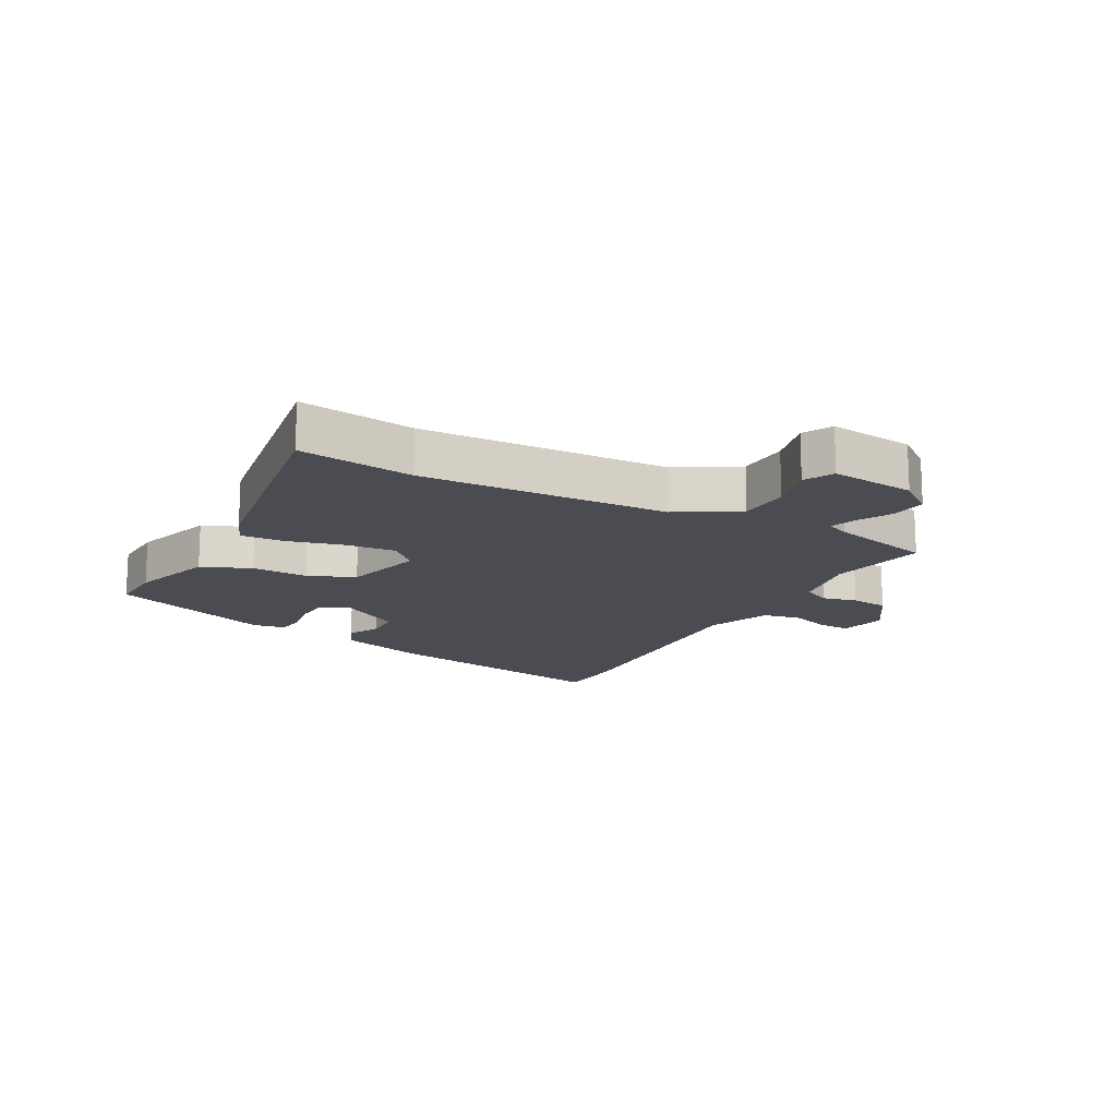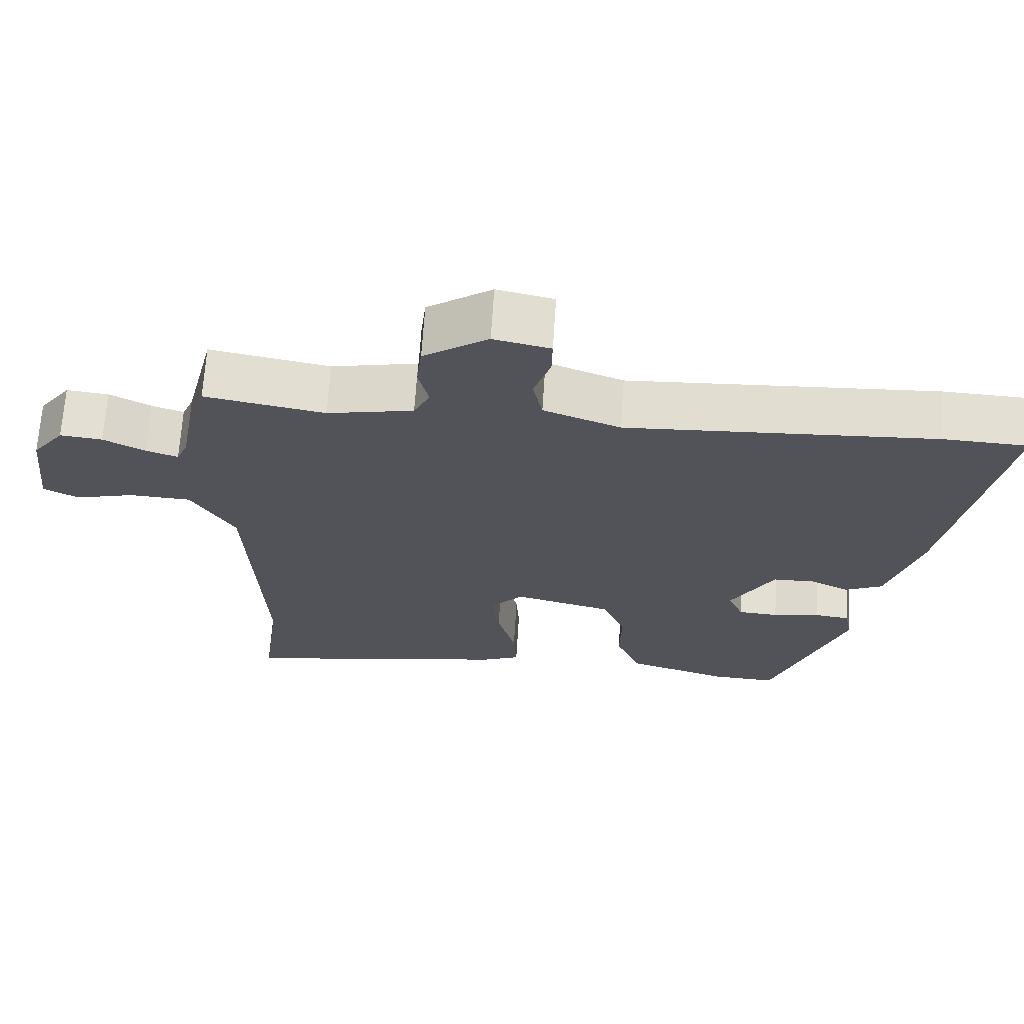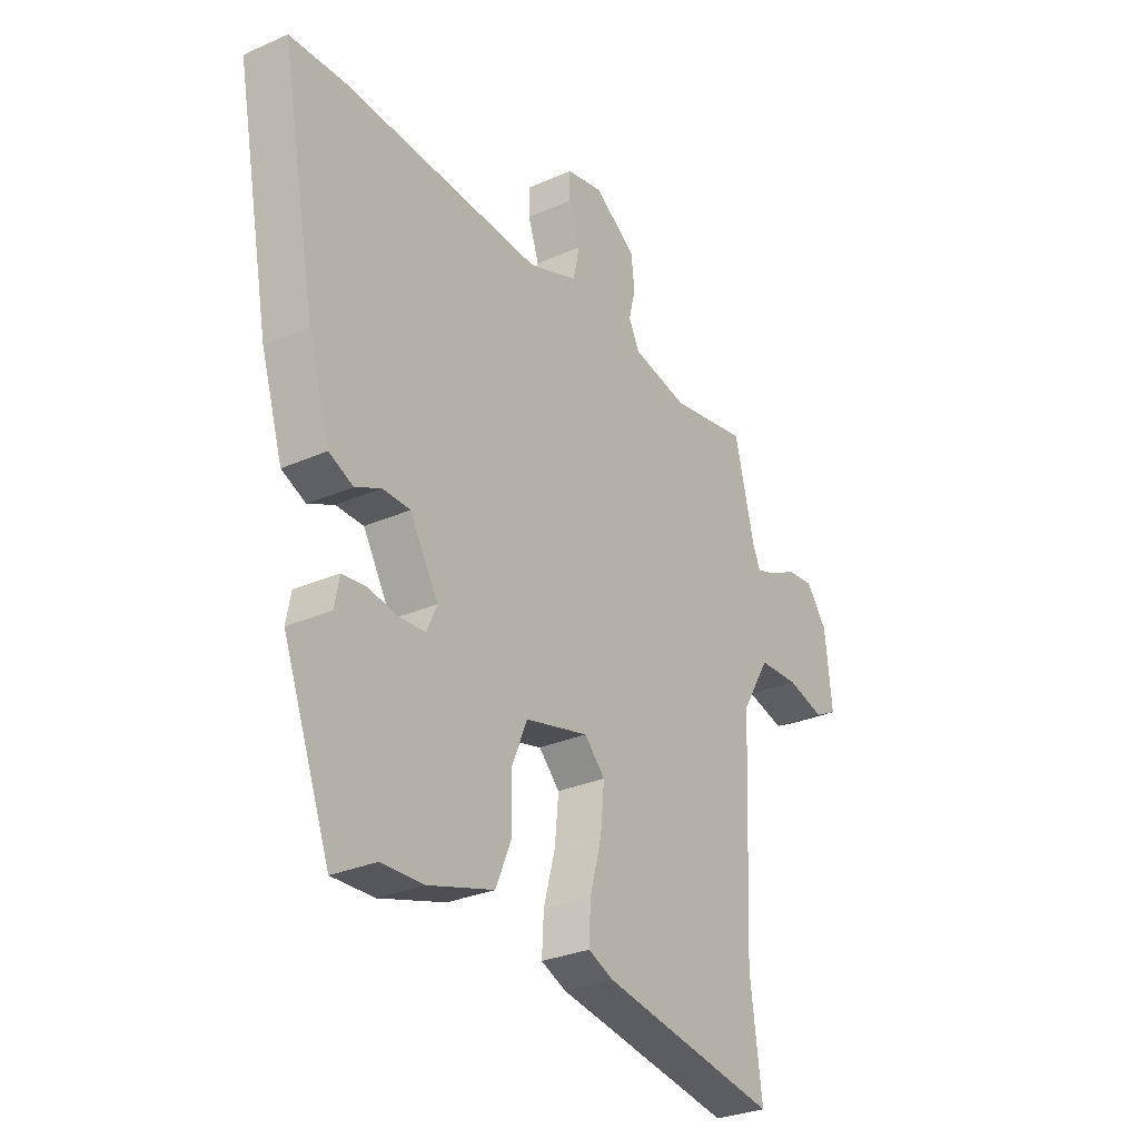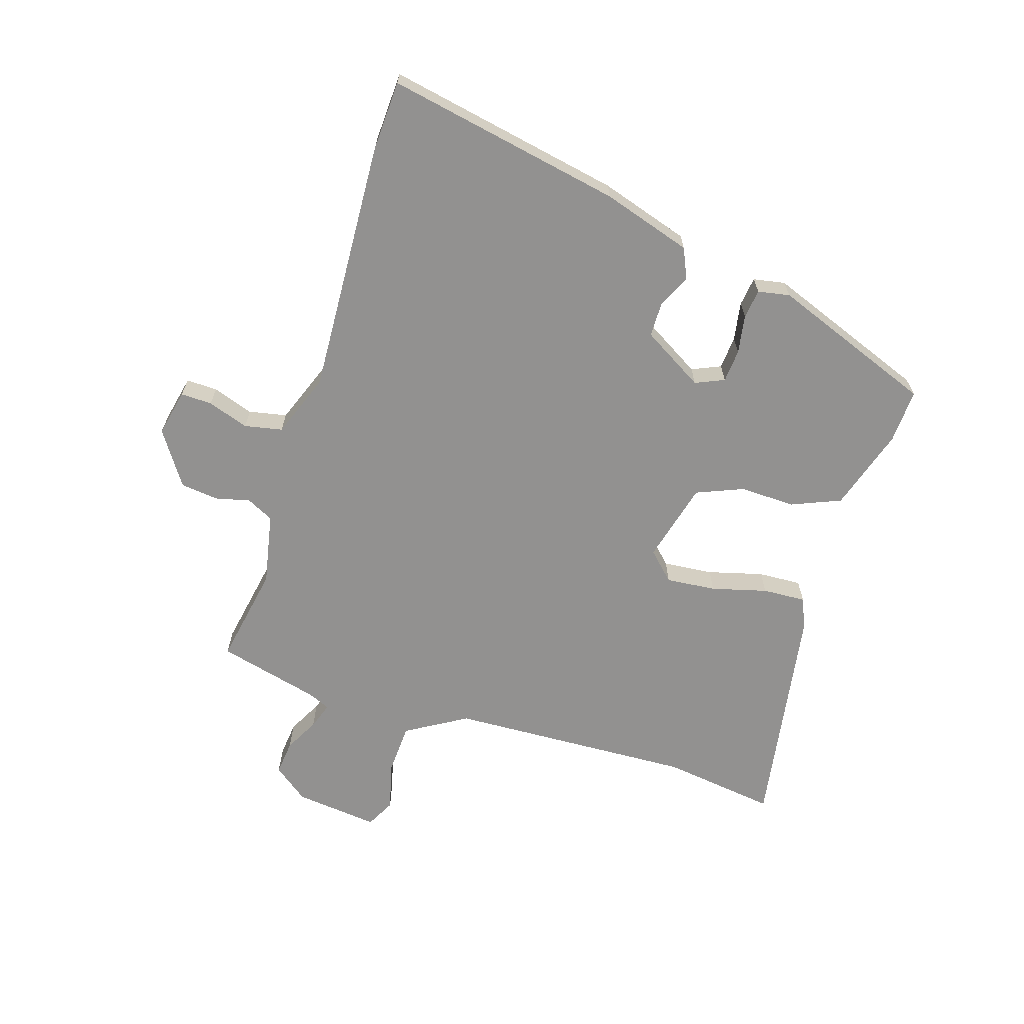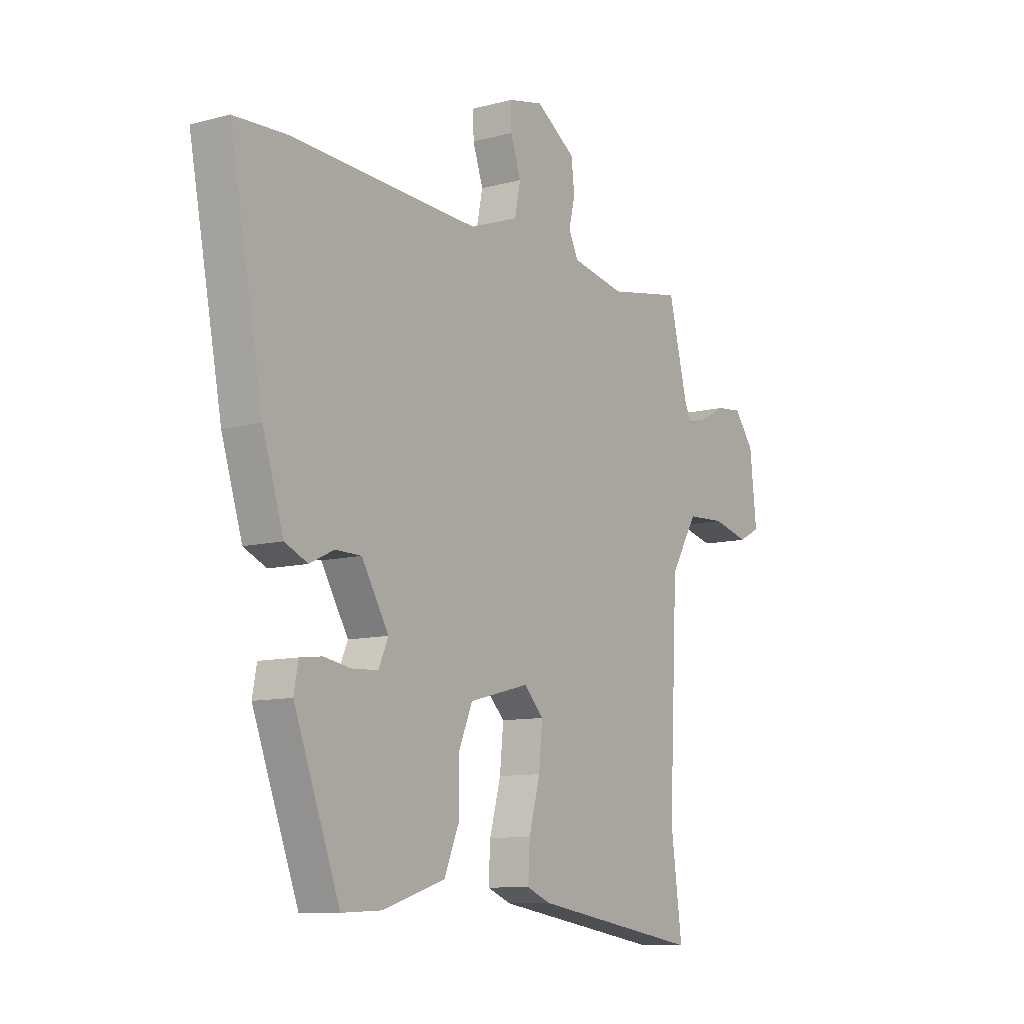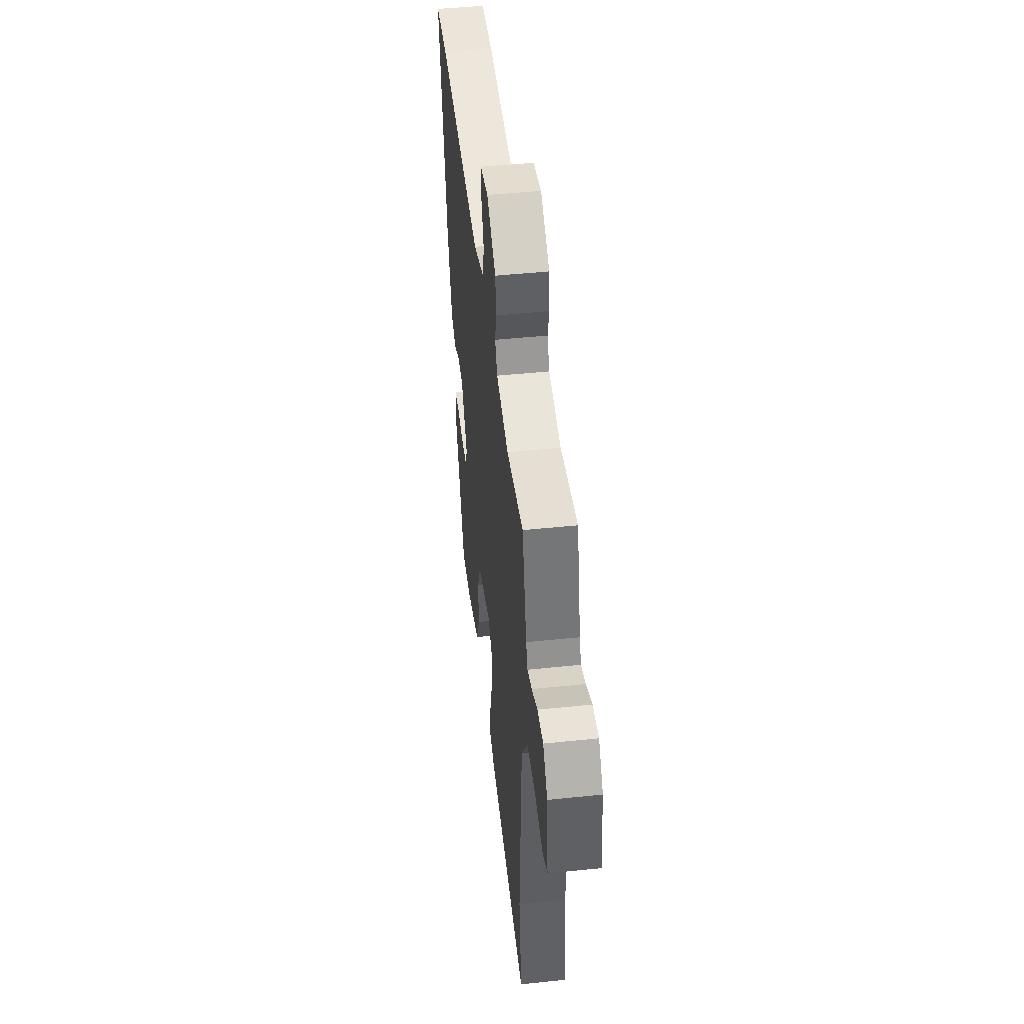
<metadata>
{"format":"obj","ext":"obj","renderer":"f3d","projection":"perspective","resolution":1024,"background":"white","views":[{"elev":-15.5,"azim":-118.8,"up":"+Y"},{"elev":67.3,"azim":3.7,"up":"+Z"},{"elev":-29.6,"azim":123.0,"up":"+Z"},{"elev":-66.1,"azim":72.3,"up":"+Y"},{"elev":-9.9,"azim":124.6,"up":"+Z"},{"elev":47.6,"azim":-96.7,"up":"+Z"}]}
</metadata>
<code>
v -0.5 0.07 0.499
v -0.335 0.07 0.469
v -0.216 0.07 0.493
v -0.194 0.07 0.538
v -0.208 0.07 0.595
v -0.201 0.07 0.658
v -0.112 0.07 0.718
v -0.034 0.07 0.701
v -0.035 0.07 0.649
v -0.058 0.07 0.581
v -0.045 0.07 0.518
v 0.061 0.07 0.478
v 0.485 0.07 0.501
v 0.601 0.07 0.496
v 0.527 0.07 0.104
v 0.481 0.07 -0.044
v 0.43 0.07 -0.067
v 0.376 0.07 -0.041
v 0.318 0.07 -0.042
v 0.258 0.07 -0.144
v 0.279 0.07 -0.192
v 0.334 0.07 -0.196
v 0.398 0.07 -0.185
v 0.447 0.07 -0.191
v 0.457 0.07 -0.244
v 0.355 0.07 -0.515
v 0.265 0.07 -0.511
v 0.127 0.07 -0.468
v 0.093 0.07 -0.387
v 0.095 0.07 -0.294
v 0.063 0.07 -0.217
v -0.071 0.07 -0.183
v -0.115 0.07 -0.228
v -0.107 0.07 -0.311
v -0.082 0.07 -0.403
v -0.078 0.07 -0.475
v -0.131 0.07 -0.497
v -0.508 0.07 -0.559
v -0.483 0.07 -0.37
v -0.502 0.07 0.037
v -0.562 0.07 0.137
v -0.647 0.07 0.141
v -0.728 0.07 0.12
v -0.776 0.07 0.145
v -0.761 0.07 0.285
v -0.717 0.07 0.343
v -0.659 0.07 0.337
v -0.602 0.07 0.307
v -0.558 0.07 0.292
v -0.542 0.07 0.329
v -0.5 0 0.499
v -0.335 0 0.469
v -0.216 0 0.493
v -0.194 0 0.538
v -0.208 0 0.595
v -0.201 0 0.658
v -0.112 0 0.718
v -0.034 0 0.701
v -0.035 0 0.649
v -0.058 0 0.581
v -0.045 0 0.518
v 0.061 0 0.478
v 0.485 0 0.501
v 0.601 0 0.496
v 0.527 0 0.104
v 0.481 0 -0.044
v 0.43 0 -0.067
v 0.376 0 -0.041
v 0.318 0 -0.042
v 0.258 0 -0.144
v 0.279 0 -0.192
v 0.334 0 -0.196
v 0.398 0 -0.185
v 0.447 0 -0.191
v 0.457 0 -0.244
v 0.355 0 -0.515
v 0.265 0 -0.511
v 0.127 0 -0.468
v 0.093 0 -0.387
v 0.095 0 -0.294
v 0.063 0 -0.217
v -0.071 0 -0.183
v -0.115 0 -0.228
v -0.107 0 -0.311
v -0.082 0 -0.403
v -0.078 0 -0.475
v -0.131 0 -0.497
v -0.508 0 -0.559
v -0.483 0 -0.37
v -0.502 0 0.037
v -0.562 0 0.137
v -0.647 0 0.141
v -0.728 0 0.12
v -0.776 0 0.145
v -0.761 0 0.285
v -0.717 0 0.343
v -0.659 0 0.337
v -0.602 0 0.307
v -0.558 0 0.292
v -0.542 0 0.329
f 46 47 48
f 45 46 48
f 44 45 48
f 43 44 48
f 42 43 48
f 41 42 48 49
f 40 41 49 50
f 37 38 39
f 36 37 39
f 35 36 39
f 34 35 39
f 33 34 39 40
f 50 1 2
f 40 50 2
f 33 40 2
f 32 33 2
f 28 29 30
f 27 28 30
f 26 27 30
f 25 26 30
f 24 25 30
f 23 24 30
f 22 23 30
f 21 22 30 31
f 32 2 3
f 31 32 3
f 21 31 3
f 20 21 3
f 16 17 18
f 15 16 18
f 14 15 18
f 13 14 18
f 12 13 18
f 11 12 18 19
f 8 9 10
f 7 8 10
f 6 7 10
f 5 6 10
f 4 5 10
f 4 10 11
f 11 19 20
f 4 11 20
f 3 4 20
f 98 97 96
f 98 96 95
f 98 95 94
f 98 94 93
f 98 93 92
f 99 98 92 91
f 100 99 91 90
f 89 88 87
f 89 87 86
f 89 86 85
f 89 85 84
f 90 89 84 83
f 52 51 100
f 52 100 90
f 52 90 83
f 52 83 82
f 80 79 78
f 80 78 77
f 80 77 76
f 80 76 75
f 80 75 74
f 80 74 73
f 80 73 72
f 81 80 72 71
f 53 52 82
f 53 82 81
f 53 81 71
f 53 71 70
f 68 67 66
f 68 66 65
f 68 65 64
f 68 64 63
f 68 63 62
f 69 68 62 61
f 60 59 58
f 60 58 57
f 60 57 56
f 60 56 55
f 60 55 54
f 61 60 54
f 70 69 61
f 70 61 54
f 70 54 53
f 1 51 52 2
f 2 52 53 3
f 3 53 54 4
f 4 54 55 5
f 5 55 56 6
f 6 56 57 7
f 7 57 58 8
f 8 58 59 9
f 9 59 60 10
f 10 60 61 11
f 11 61 62 12
f 12 62 63 13
f 13 63 64 14
f 14 64 65 15
f 15 65 66 16
f 16 66 67 17
f 17 67 68 18
f 18 68 69 19
f 19 69 70 20
f 20 70 71 21
f 21 71 72 22
f 22 72 73 23
f 23 73 74 24
f 24 74 75 25
f 25 75 76 26
f 26 76 77 27
f 27 77 78 28
f 28 78 79 29
f 29 79 80 30
f 30 80 81 31
f 31 81 82 32
f 32 82 83 33
f 33 83 84 34
f 34 84 85 35
f 35 85 86 36
f 36 86 87 37
f 37 87 88 38
f 38 88 89 39
f 39 89 90 40
f 40 90 91 41
f 41 91 92 42
f 42 92 93 43
f 43 93 94 44
f 44 94 95 45
f 45 95 96 46
f 46 96 97 47
f 47 97 98 48
f 48 98 99 49
f 49 99 100 50
f 50 100 51 1

</code>
